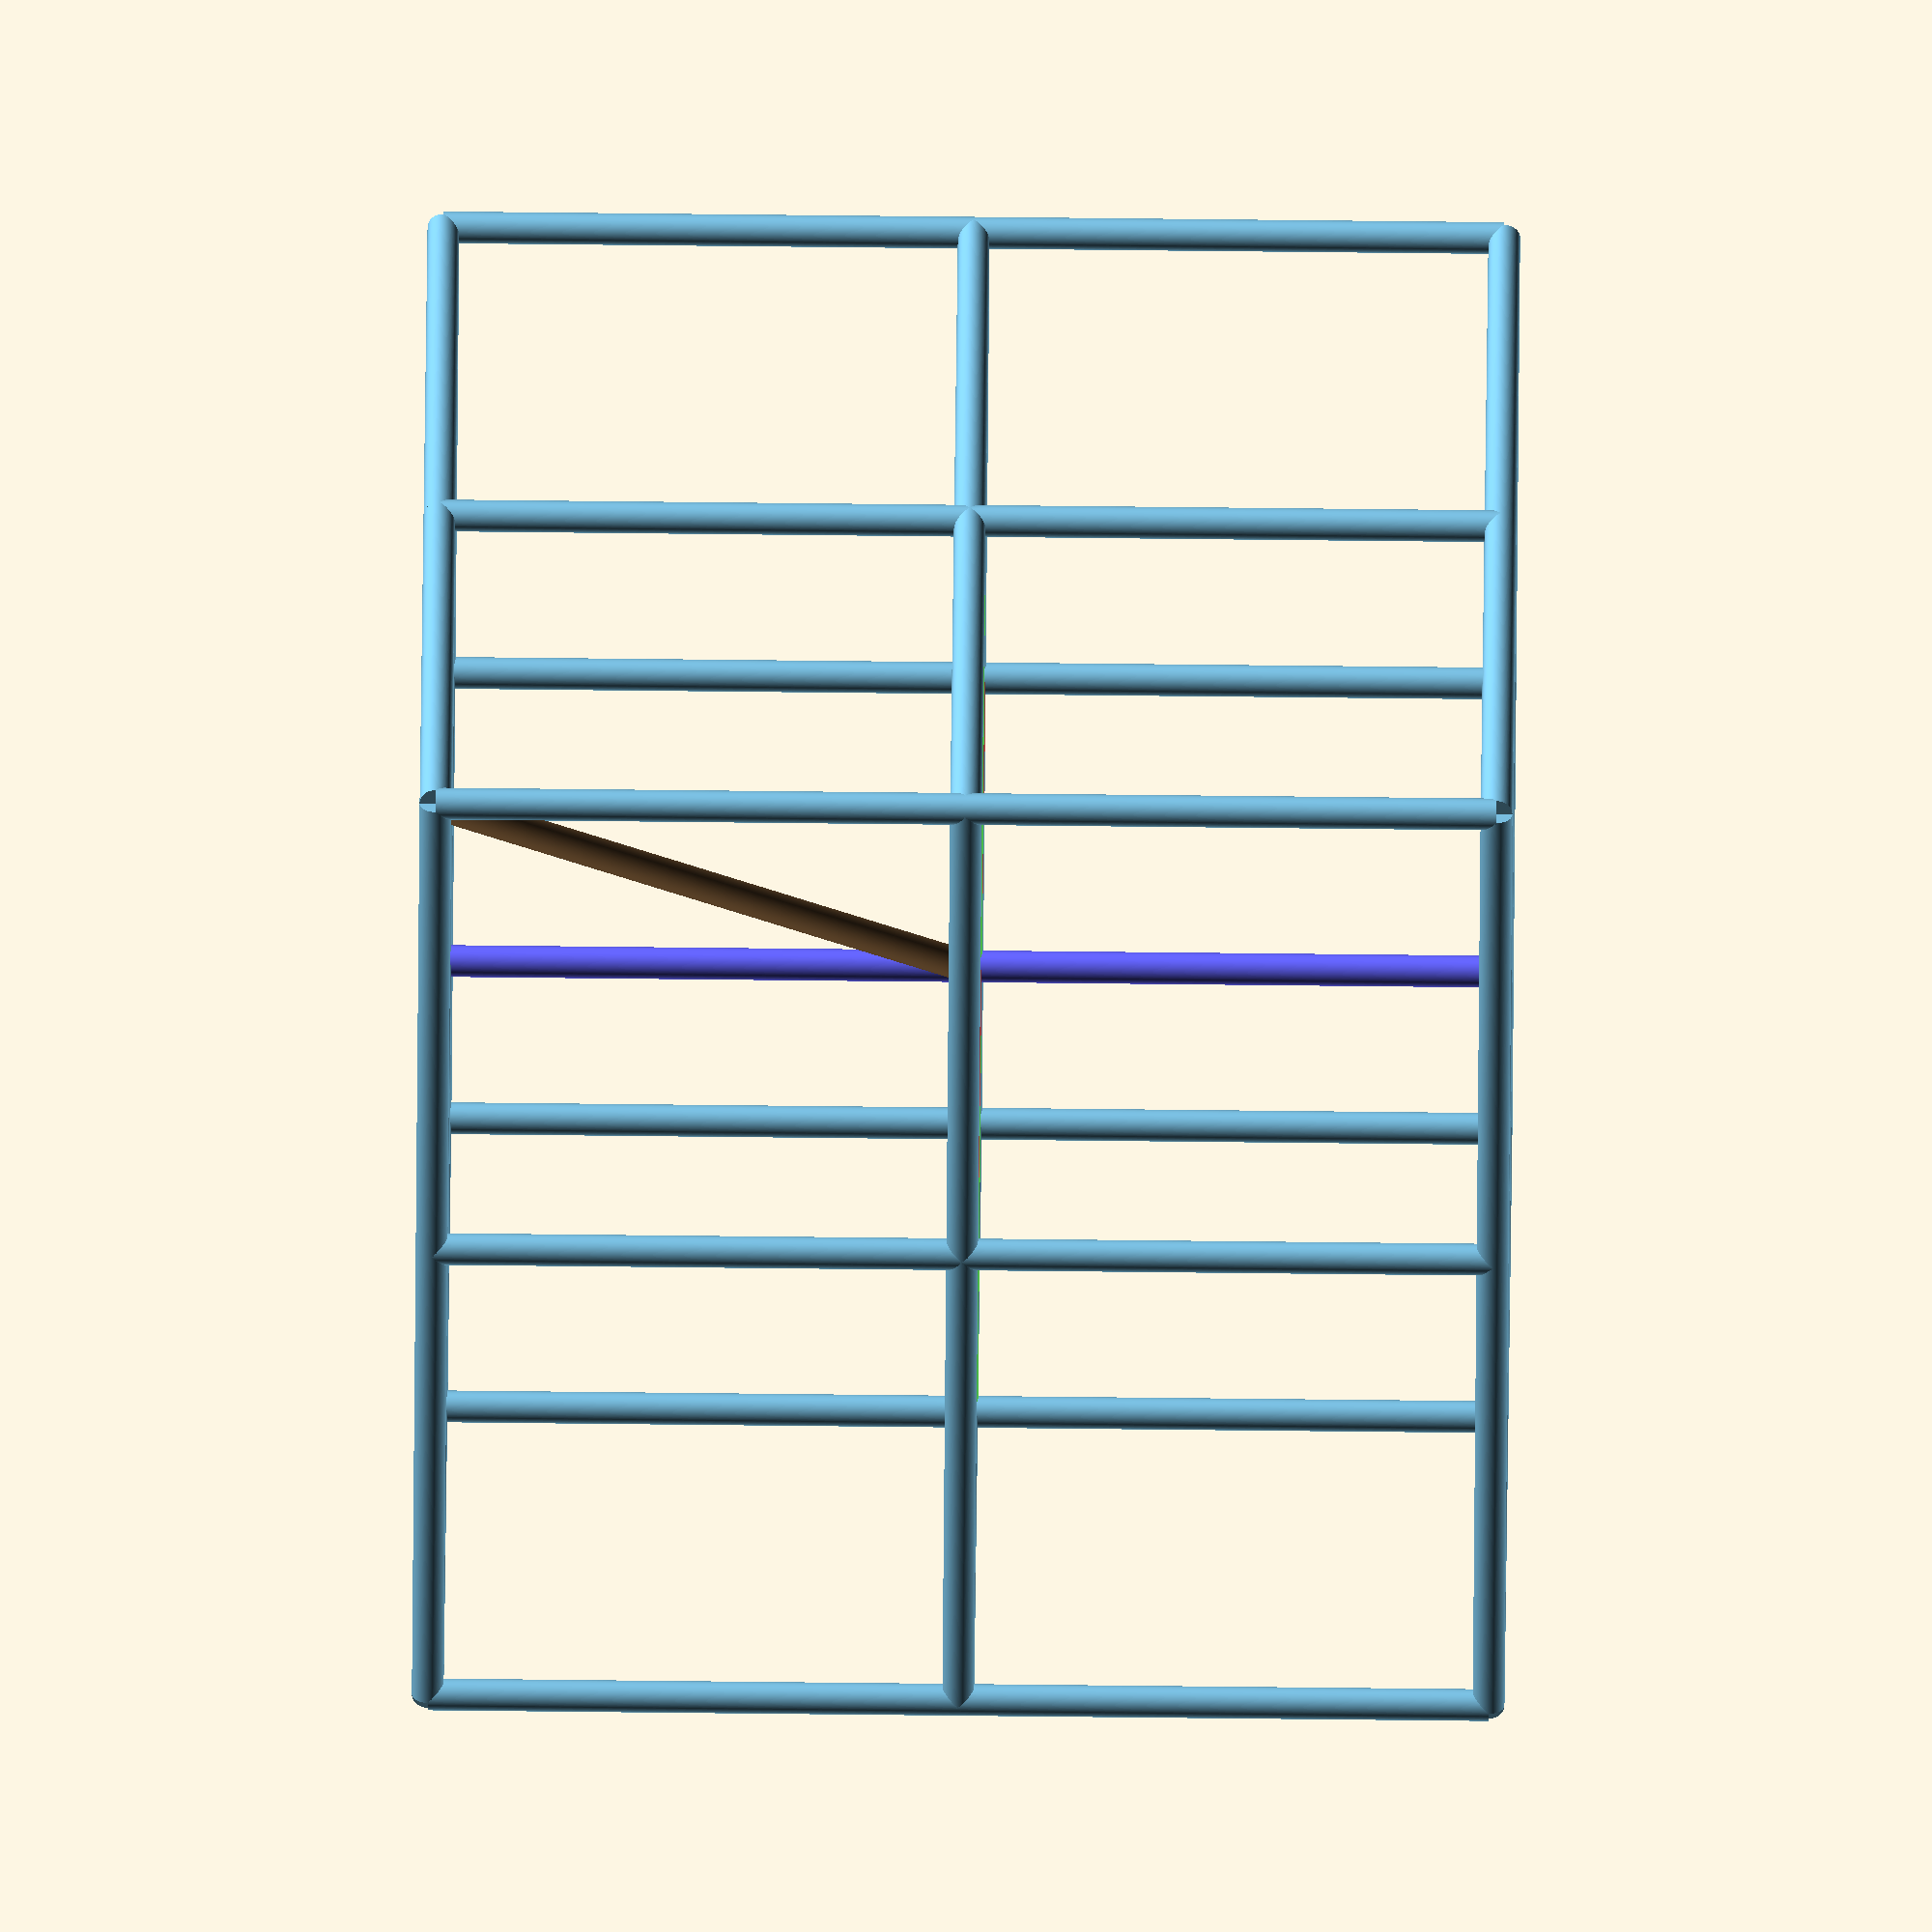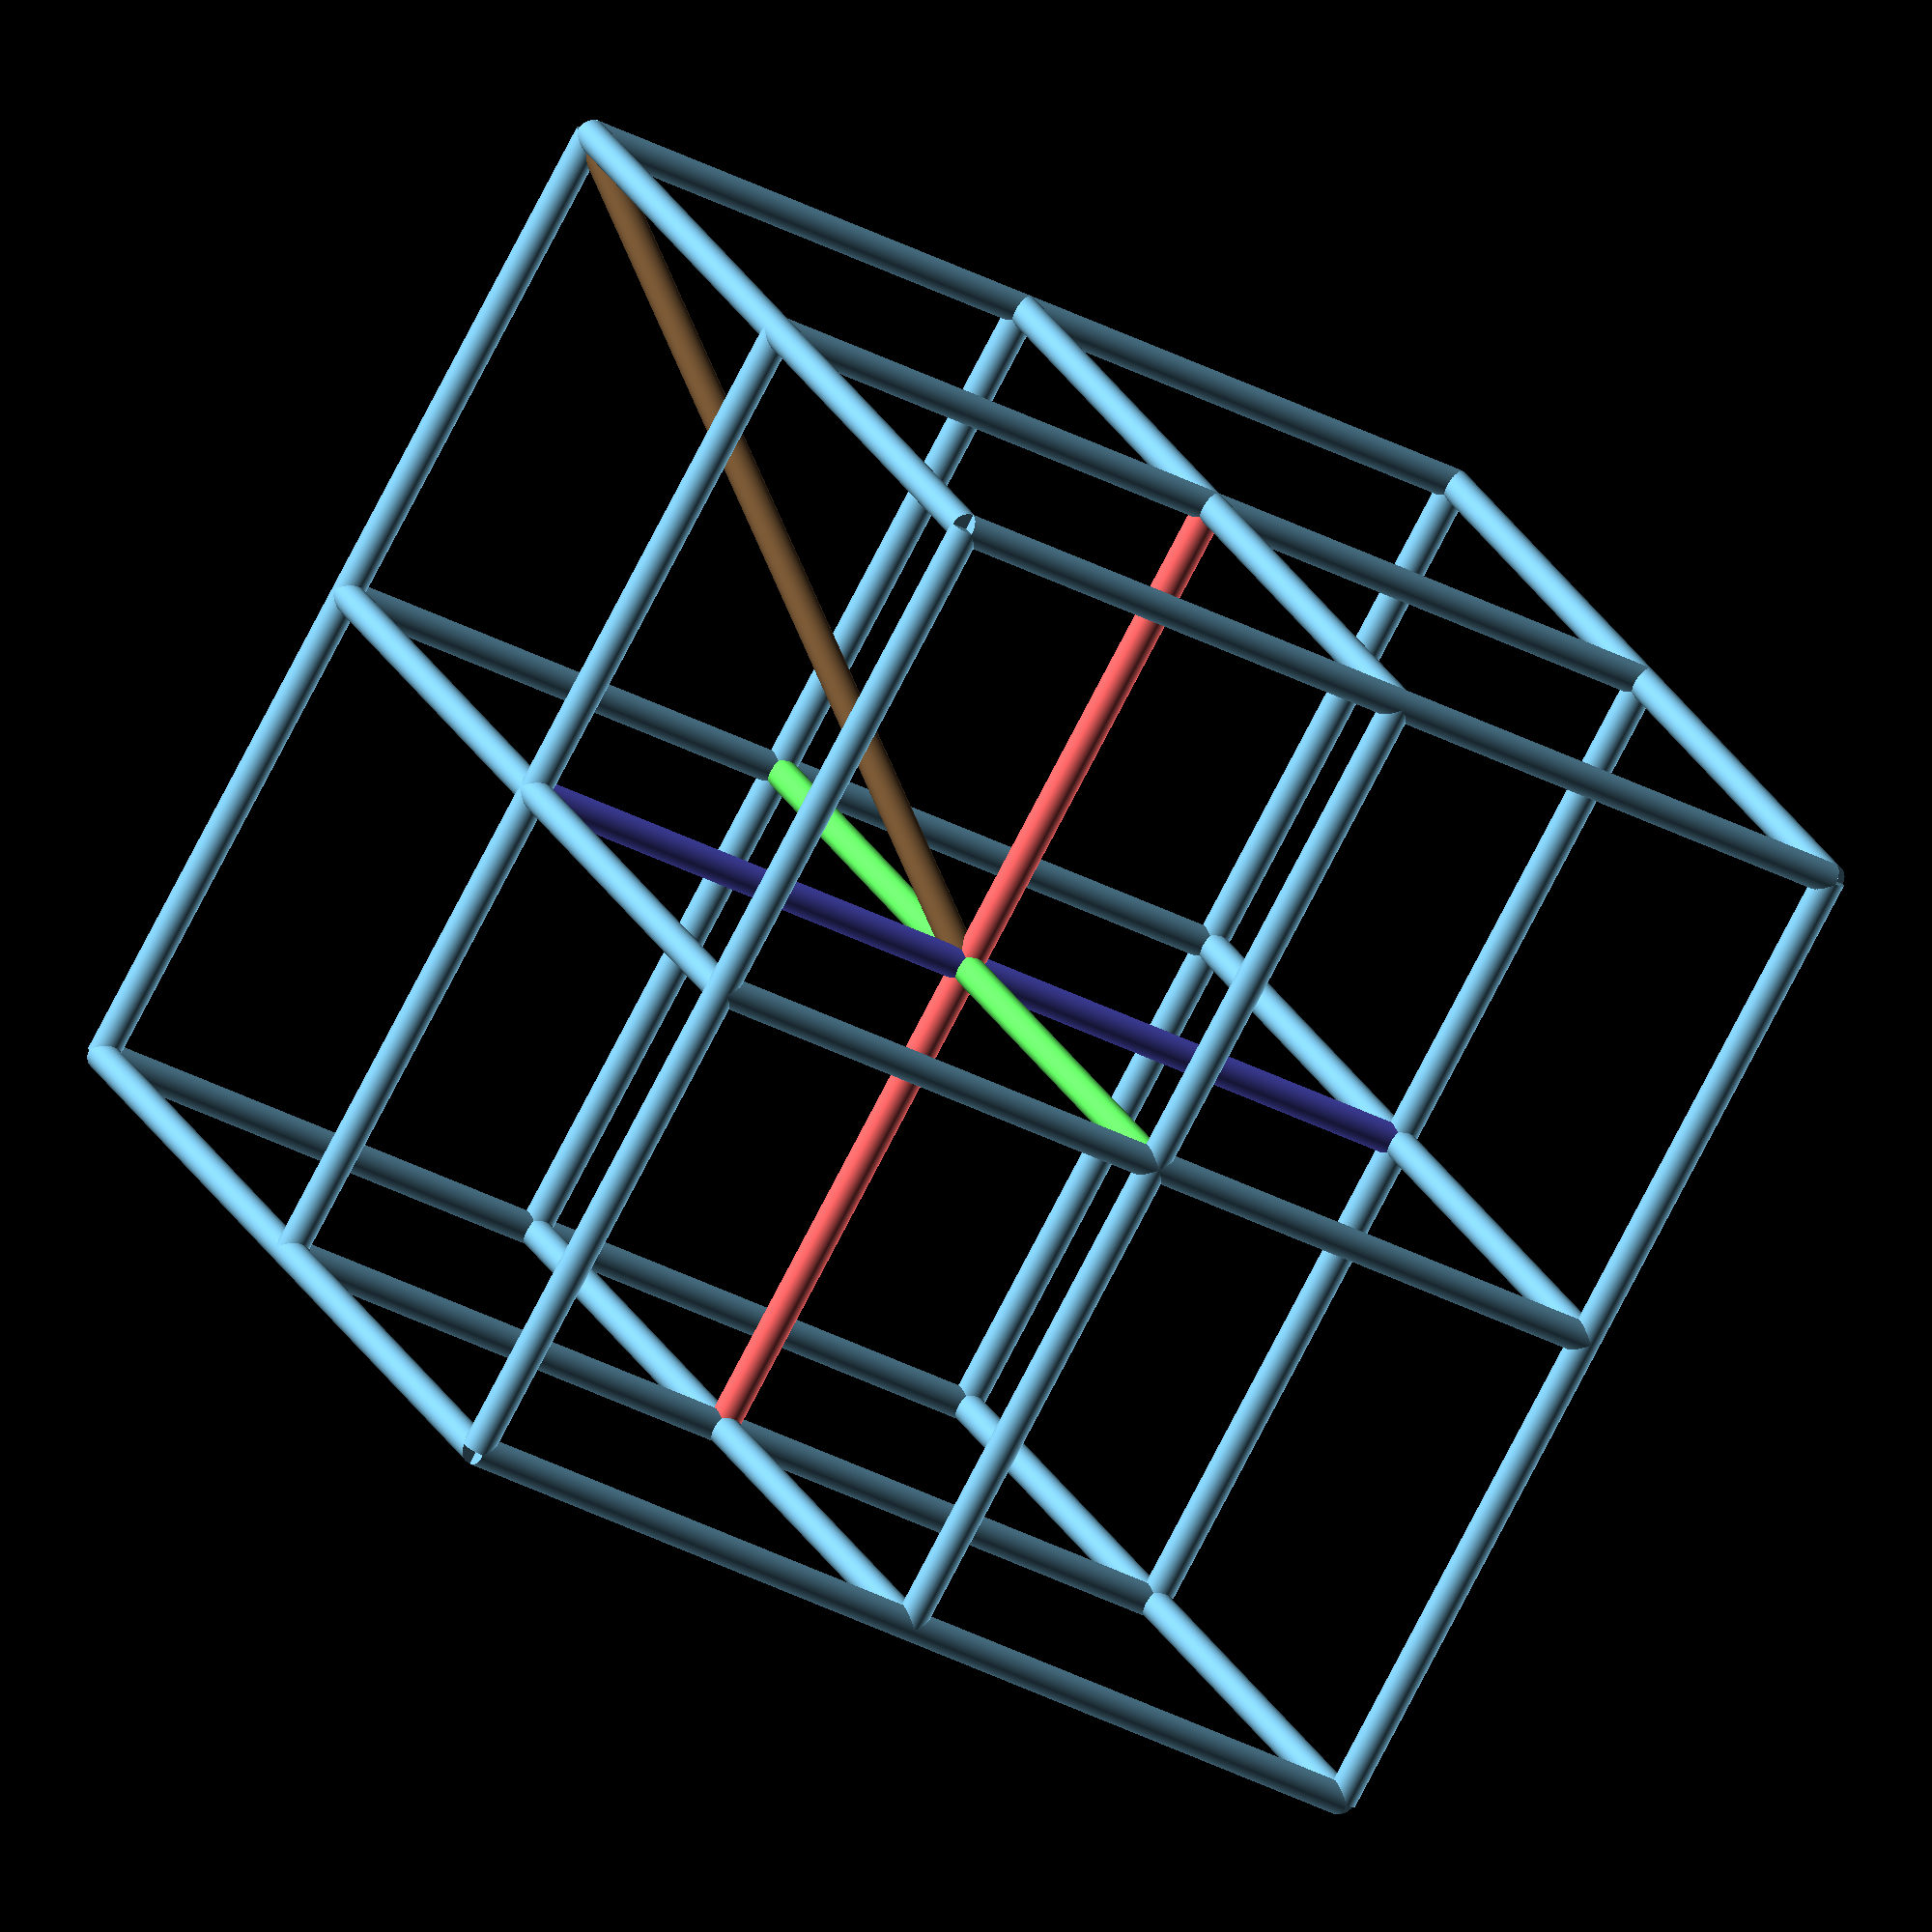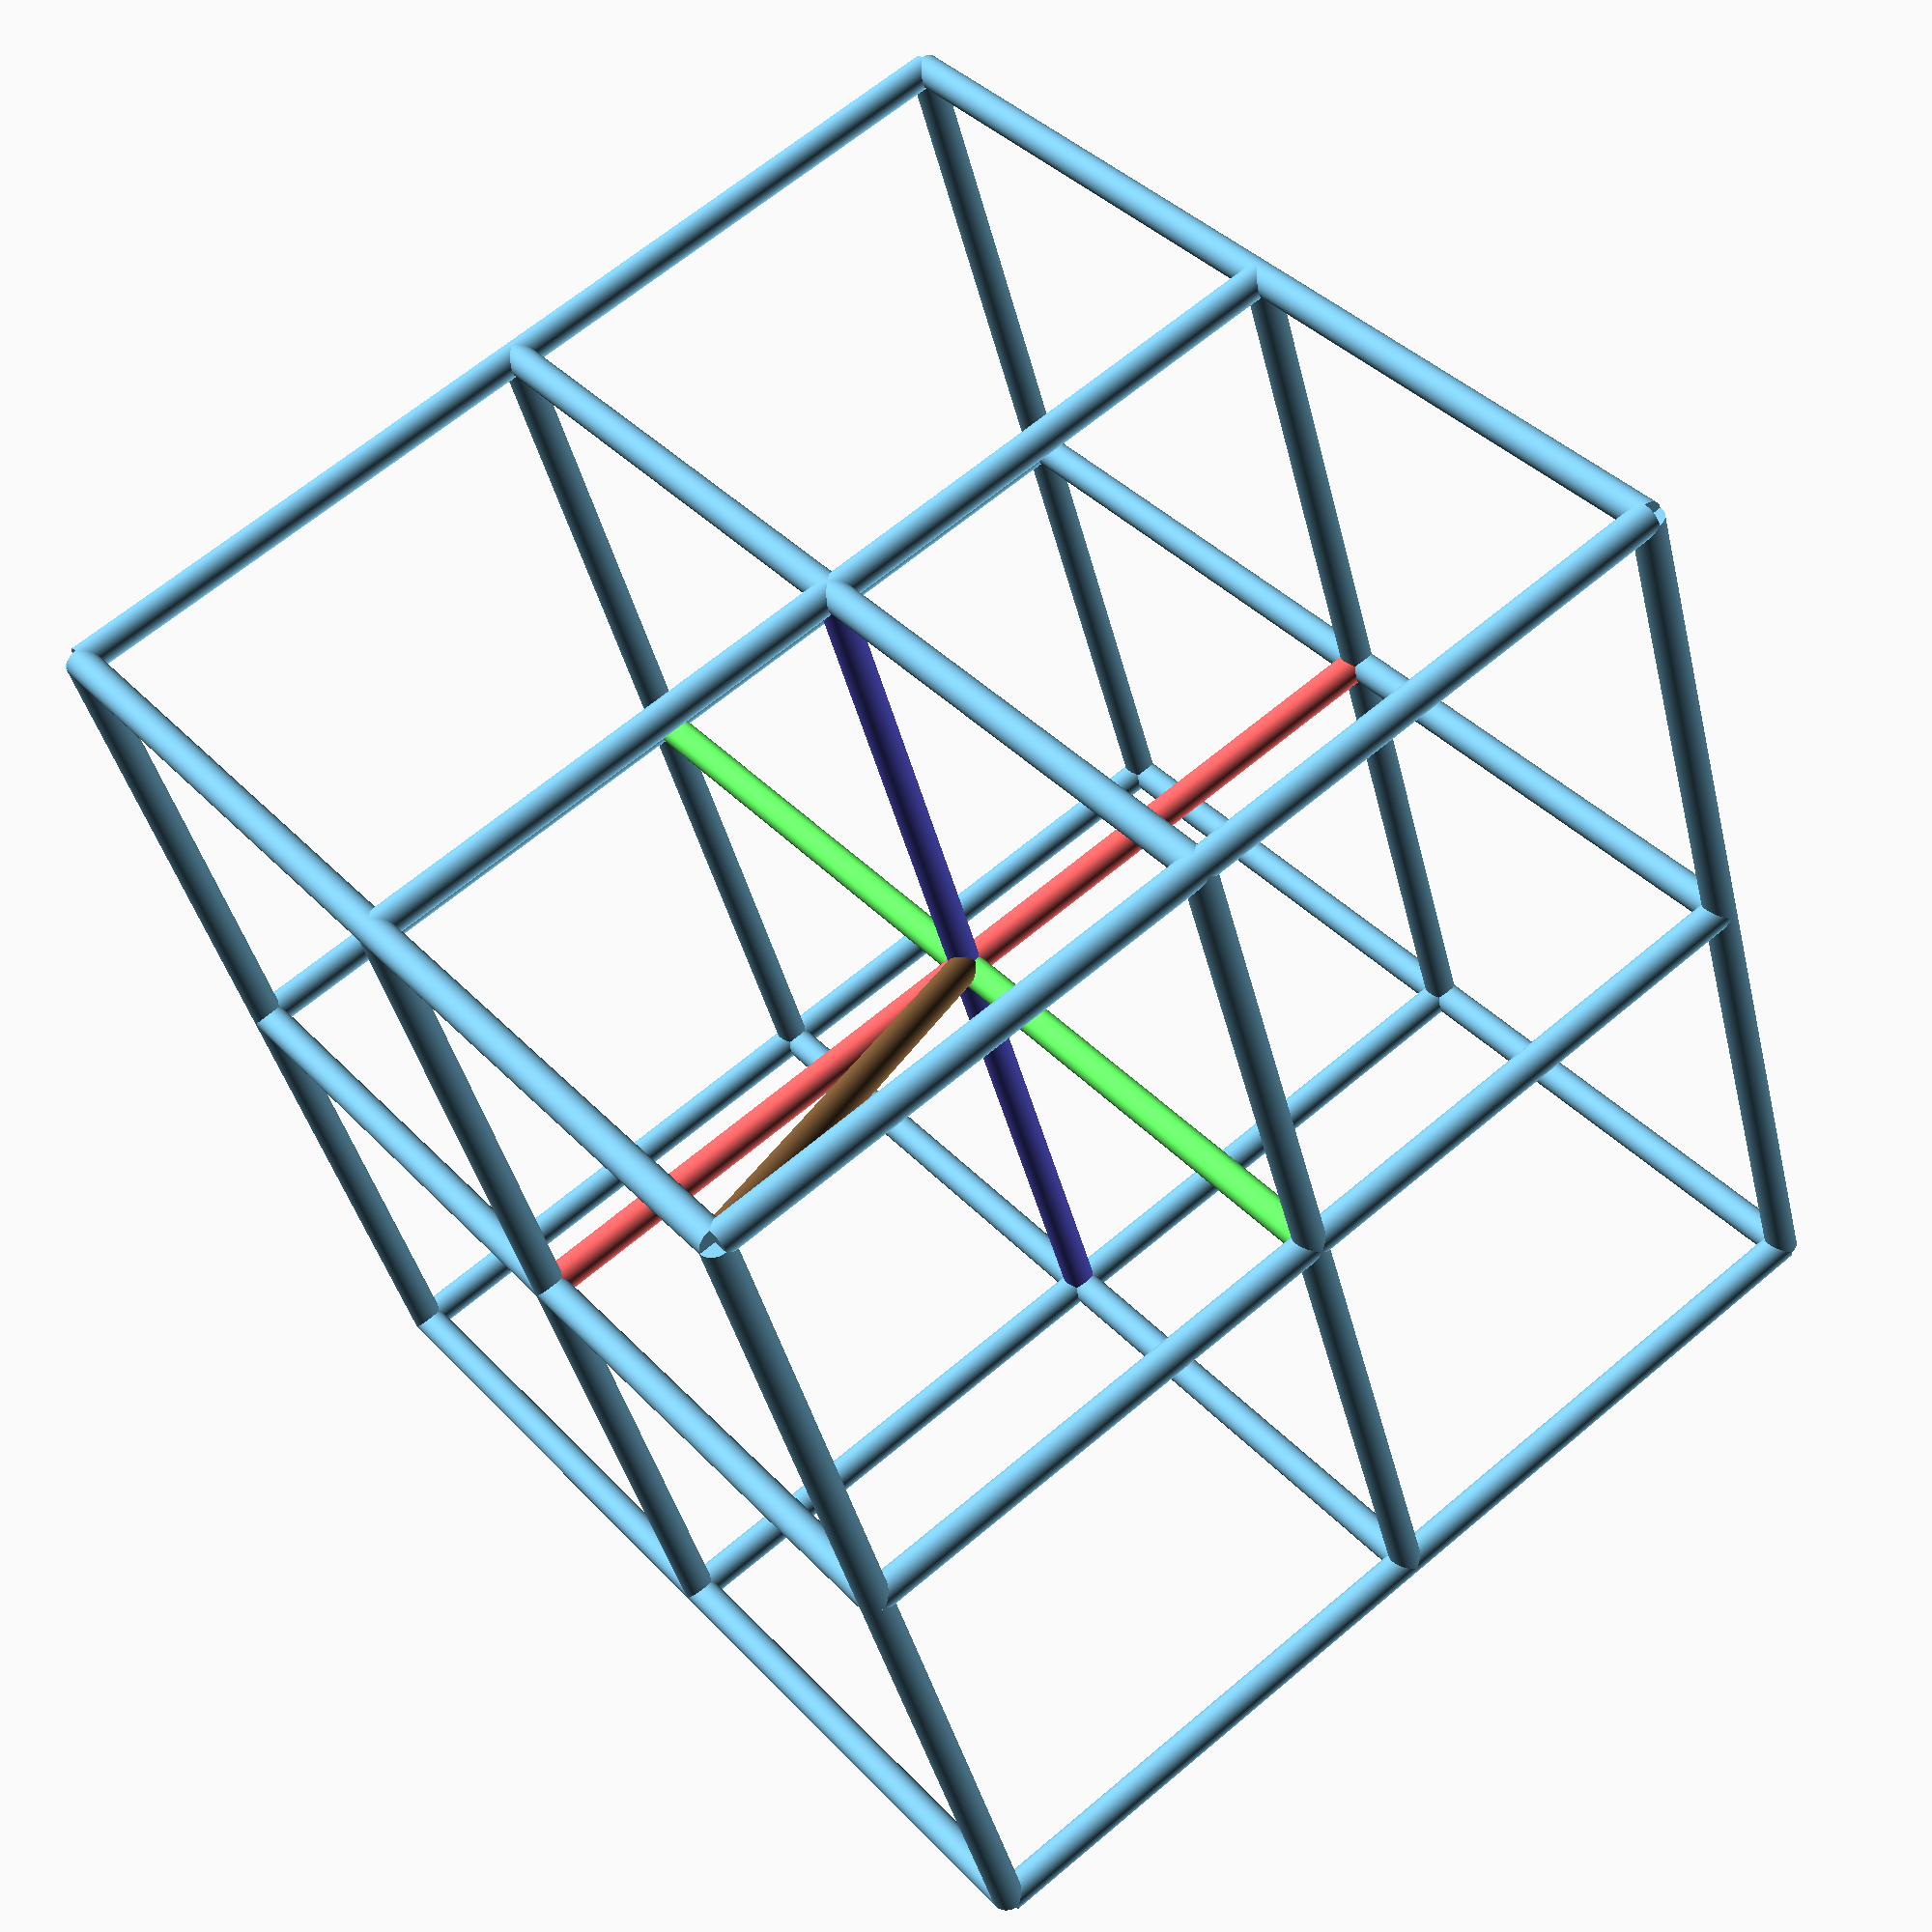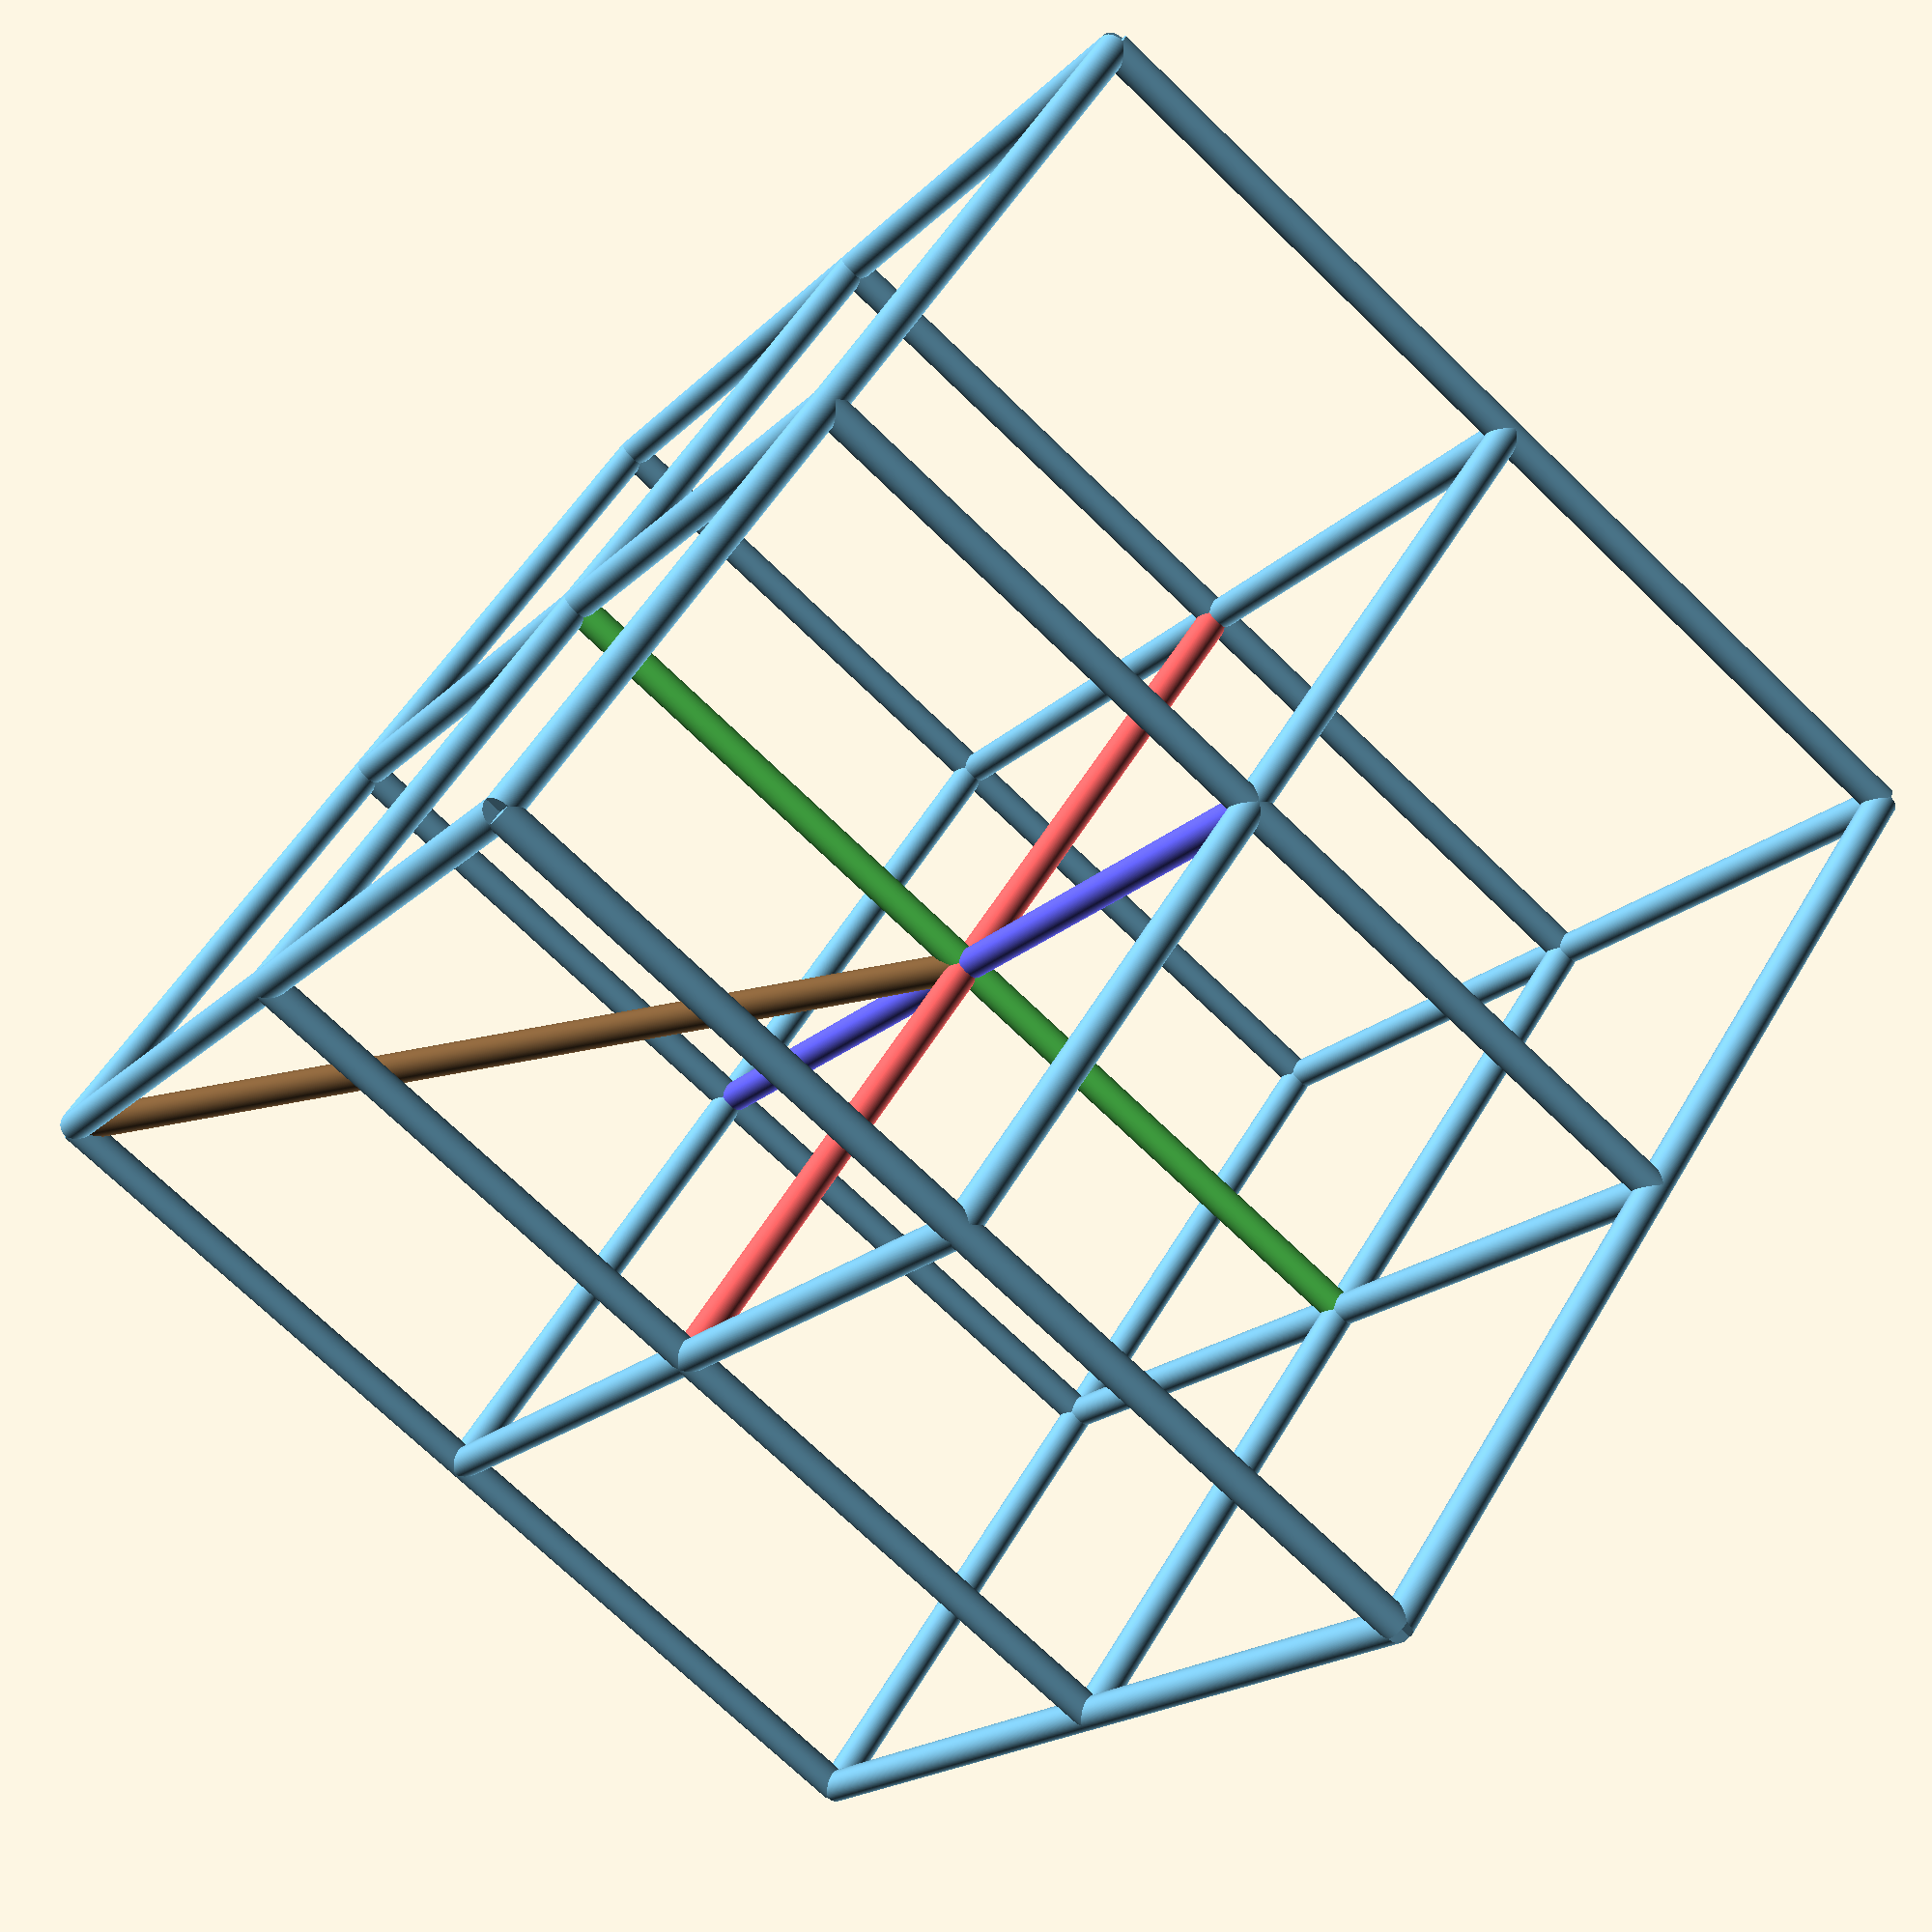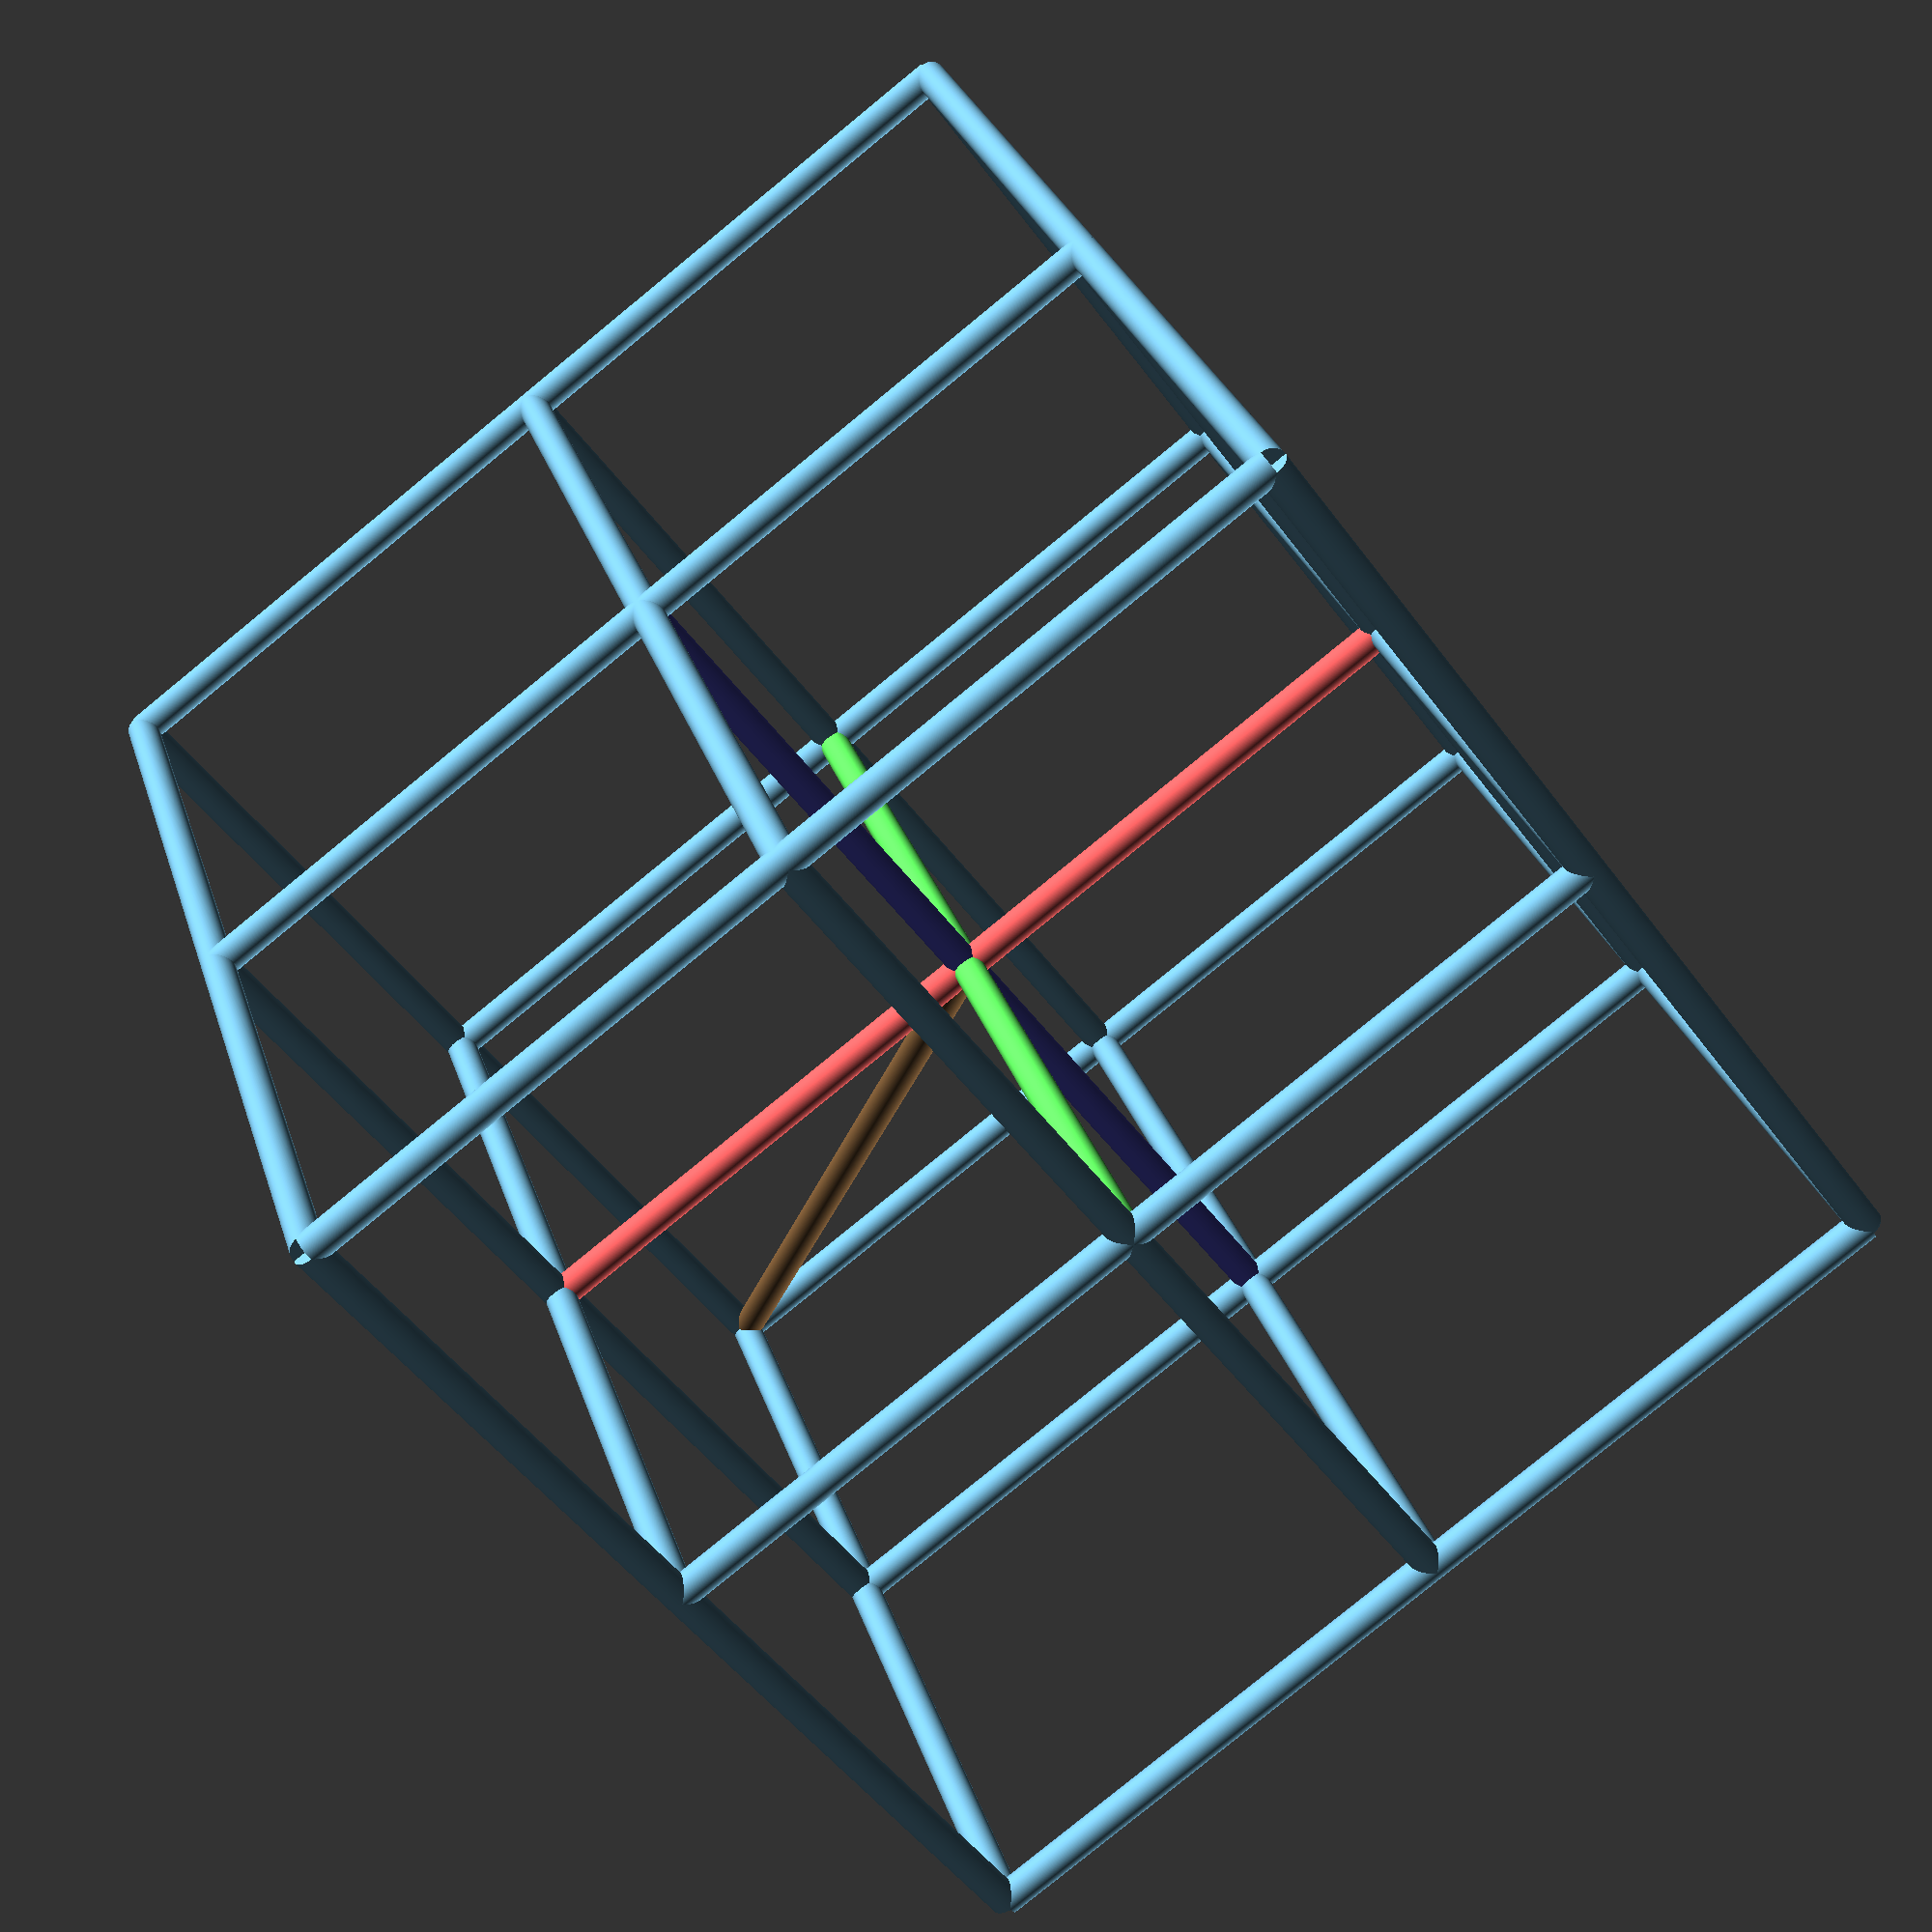
<openscad>
a = [1, 1, 0]; //Enter first vector - 3blue
b = [1, 0, 1]; //Enter second vector - 1brown

//REMOVE "//" TO USE

//VECTORS
//vector(a[0], a[1], a[2]);
//vector(b[0], b[1], b[2]);

//ADDITION
//add(a, b);

//DOT PRODUCT
//echo(str("𝗮 ⋅ 𝗯 = ", dot(a, b)));

//PROJECTION
//projection(a, b);
//projection(b, a);

//CROSS PRODUCT
//cross(a, b);

//MATRIX MULTIPLICATION + TRANSFORMATION
//mirror([1, 1, 0]){
mat(
    [
        [1 + $t*(3), 0 + $t*(-3), 0 + $t*(2)]   ,
        [0 + $t*(-2), 1 + $t*(-1), 0 + $t*(1)]   ,
        [0 + $t*(2), 0 + $t*(1), 1 + $t*(-3)]
    ]
    ,   [1, 1, 1]
);
//}

//350

$vpt = [0, 0, 0];
$vpr = [67, 0, 149 + $t*(30)];
$vpd = 20 + $t*(30);

function magnitude(v1) = sqrt(v1[0]*v1[0] + v1[1]*v1[1] + v1[2]*v1[2]);

module add(v1, v2){
    vector(v1[0] + v2[0], v1[1] + v2[1], v1[2] + v2[2]);
    color([0.47843, 0.74902, 0.88235])
    vector(v1[0], v1[1], v1[2]);
    color([0.53333, 0.38824, 0.23529])
    vector(v2[0], v2[1], v2[2]);
    points = [
      [0, 0, 0],  //0
      [v1[0], v1[1], v1[2]],  //1
      [v2[0] + v1[0], v2[1] + v1[1], v2[2] + v1[2]],  //2
      [v2[0], v2[1], v2[2]],  //3
      ];
  
    plane = [
      [0,1,2,3]
      ];
    //color([1, 1, 1]) 
    #polyhedron(points, plane);
}

function dot(v1, v2) = v1[0]*v2[0] + v1[1]*v2[1] + v1[2]*v2[2];

module vector(x, y, z){
    zenith = atan2((sqrt(x*x+y*y)), z);
    azimuth = 90 + atan2(y, x);
    //Using atan2() fixed everything!
    rotate([zenith, 0, azimuth]){
        cylinder(r = 0.03, h = sqrt(x*x+y*y+z*z), $fn = 300);
    }
    //%cube([abs(x), abs(y), abs(z)], center = true); //DEBUG
}

module cross(v1, v2){
    //v1 × v2
    color([1, 1, 1]) vector(v1[1]*v2[2] - v1[2]*v2[1], v1[2]*v2[0] - v1[0]*v2[2], v1[0]*v2[1] - v1[1]*v2[0]);
    //v1
    color([0.47843, 0.74902, 0.88235]) vector(v1[0], v1[1], v1[2]);
    //v2
    color([0.53333, 0.38824, 0.23529]) vector(v2[0], v2[1], v2[2]);
    //magnitude
    points = [
      [0, 0, 0],  //0
      [v1[0], v1[1], v1[2]],  //1
      [v2[0] + v1[0], v2[1] + v1[1], v2[2] + v1[2]],  //2
      [v2[0], v2[1], v2[2]],  //3
      ];
  
    plane = [
      [0,1,2,3]
      ];
    //color([1, 1, 1]) 
    #polyhedron(points, plane);
    echo(str("‖𝗮 × 𝗯‖ = ", magnitude([v1[1]*v2[2] - v1[2]*v2[1], v1[2]*v2[0] - v1[0]*v2[2], v1[0]*v2[1] - v1[1]*v2[0]])));
}

module projection(v1, v2){ //v1 on v2
    scale([1, 1, 1]) #vector(v2[0]*(dot(v1, v2))/(magnitude(v2)*magnitude(v2)), v2[1]*(dot(v1, v2))/(magnitude(v2)*magnitude(v2)), v2[2]*(dot(v1, v2))/(magnitude(v2)*magnitude(v2)));
    //v1
    color([0.47843, 0.74902, 0.88235]) vector(v1[0], v1[1], v1[2]);
    //v2
    color([0.53333, 0.38824, 0.23529]) vector(v2[0], v2[1], v2[2]);
    projpoints = [
      [0, 0, 0],  //0
      [v1[0], v1[1], v1[2]],  //1
      [v2[0]*(dot(v1, v2))/(magnitude(v2)*magnitude(v2)), v2[1]*(dot(v1, v2))/(magnitude(v2)*magnitude(v2)), v2[2]*(dot(v1, v2))/(magnitude(v2)*magnitude(v2))]  //2
      ];
  
    shadow = [
      [0,1,2]
      ];
    %polyhedron(projpoints, shadow);
}

/*
Format for m1:
    m = 
    [
        [m11, m12, m13]   ,
        [m21, m22, m23]   ,
        [m31, m32, m33]
    ]
*/

module matmult(m, v1){
    color([0.53333, 0.38824, 0.23529])
    vector(m[0][0]*v1[0] + m[0][1]*v1[1] + m[0][2]*v1[2], 
           m[1][0]*v1[0] + m[1][1]*v1[1] + m[1][2]*v1[2], 
           m[2][0]*v1[0] + m[2][1]*v1[1] + m[2][2]*v1[2]);

    /*
    color([0.47843, 0.74902, 0.88235])
    vector(m[0][0]*i[0] + m[0][1]*i[1] + m[0][2]*i[2], 
           m[1][0]*i[0] + m[1][1]*i[1] + m[1][2]*i[2], 
           m[2][0]*i[0] + m[2][1]*i[1] + m[2][2]*i[2]);
    color([0.47843, 0.74902, 0.88235])
    vector(m[0][0]*j[0] + m[0][1]*j[1] + m[0][2]*j[2], 
           m[1][0]*j[0] + m[1][1]*j[1] + m[1][2]*j[2], 
           m[2][0]*j[0] + m[2][1]*j[1] + m[2][2]*j[2]);
    color([0.47843, 0.74902, 0.88235])
    vector(m[0][0]*k[0] + m[0][1]*k[1] + m[0][2]*k[2], 
           m[1][0]*k[0] + m[1][1]*k[1] + m[1][2]*k[2], 
           m[2][0]*k[0] + m[2][1]*k[1] + m[2][2]*k[2]);
    //DUPLICATE i
    color([0.47843, 0.74902, 0.88235])
    translate([m[0][0]*j[0] + m[0][1]*j[1] + m[0][2]*j[2], 
           m[1][0]*j[0] + m[1][1]*j[1] + m[1][2]*j[2], 
           m[2][0]*j[0] + m[2][1]*j[1] + m[2][2]*j[2]]){
    vector(m[0][0]*i[0] + m[0][1]*i[1] + m[0][2]*i[2], 
           m[1][0]*i[0] + m[1][1]*i[1] + m[1][2]*i[2], 
           m[2][0]*i[0] + m[2][1]*i[1] + m[2][2]*i[2]);    
    }
    lol*/
}

module mattrans(m){
    for(i = [[1, 0, 0], [-1, 0, 0]]){
        for(j = [[0, 1, 0], [0, -1, 0]]){
            for(k = [[0, 0, 1], [0, 0, -1]]){
                //basis
                color([1, 0.4, 0.4])
                matmult(m, i);
                color([0.4, 1, 0.4])
                matmult(m, j);
                color([0.4, 0.4, 1])
                matmult(m, k);
                //DUPLICATE i
                color([0.47843, 0.74902, 0.88235])
                translate([m[0][0]*j[0] + m[0][1]*j[1] + m[0][2]*j[2], 
                        m[1][0]*j[0] + m[1][1]*j[1] + m[1][2]*j[2], 
                        m[2][0]*j[0] + m[2][1]*j[1] + m[2][2]*j[2]]){
                        matmult(m, i);    
                }
                color([0.47843, 0.74902, 0.88235])
                translate([m[0][0]*k[0] + m[0][1]*k[1] + m[0][2]*k[2], 
                        m[1][0]*k[0] + m[1][1]*k[1] + m[1][2]*k[2], 
                        m[2][0]*k[0] + m[2][1]*k[1] + m[2][2]*k[2]]){
                        matmult(m, i);    
                }
                color([0.47843, 0.74902, 0.88235])
                translate([m[0][0]*k[0] + m[0][1]*k[1] + m[0][2]*k[2]
                    +  m[0][0]*j[0] + m[0][1]*j[1] + m[0][2]*j[2], 
                    m[1][0]*k[0] + m[1][1]*k[1] + m[1][2]*k[2]
                    +  m[1][0]*j[0] + m[1][1]*j[1] + m[1][2]*j[2], 
                    m[2][0]*k[0] + m[2][1]*k[1] + m[2][2]*k[2]
                    +  m[2][0]*j[0] + m[2][1]*j[1] + m[2][2]*j[2]]){
                    matmult(m, i);    
                }
                //DUPLICATE j
                color([0.47843, 0.74902, 0.88235])
                translate([m[0][0]*i[0] + m[0][1]*i[1] + m[0][2]*i[2], 
                        m[1][0]*i[0] + m[1][1]*i[1] + m[1][2]*i[2], 
                        m[2][0]*i[0] + m[2][1]*i[1] + m[2][2]*i[2]]){
                        matmult(m, j);    
                }
                color([0.47843, 0.74902, 0.88235])
                translate([m[0][0]*k[0] + m[0][1]*k[1] + m[0][2]*k[2], 
                        m[1][0]*k[0] + m[1][1]*k[1] + m[1][2]*k[2], 
                        m[2][0]*k[0] + m[2][1]*k[1] + m[2][2]*k[2]]){
                        matmult(m, j);    
                }
                color([0.47843, 0.74902, 0.88235])
                translate([m[0][0]*k[0] + m[0][1]*k[1] + m[0][2]*k[2]
                    +  m[0][0]*i[0] + m[0][1]*i[1] + m[0][2]*i[2], 
                    m[1][0]*k[0] + m[1][1]*k[1] + m[1][2]*k[2]
                    +  m[1][0]*i[0] + m[1][1]*i[1] + m[1][2]*i[2], 
                    m[2][0]*k[0] + m[2][1]*k[1] + m[2][2]*k[2]
                    +  m[2][0]*i[0] + m[2][1]*i[1] + m[2][2]*i[2]]){
                    matmult(m, j);    
                }
                //DUPLICATE k
                color([0.47843, 0.74902, 0.88235])
                translate([m[0][0]*i[0] + m[0][1]*i[1] + m[0][2]*i[2], 
                        m[1][0]*i[0] + m[1][1]*i[1] + m[1][2]*i[2], 
                        m[2][0]*i[0] + m[2][1]*i[1] + m[2][2]*i[2]]){
                        matmult(m, k);    
                }
                color([0.47843, 0.74902, 0.88235])
                translate([m[0][0]*j[0] + m[0][1]*j[1] + m[0][2]*j[2], 
                        m[1][0]*j[0] + m[1][1]*j[1] + m[1][2]*j[2], 
                        m[2][0]*j[0] + m[2][1]*j[1] + m[2][2]*j[2]]){
                        matmult(m, k);
                }
                color([0.47843, 0.74902, 0.88235])
                translate([m[0][0]*j[0] + m[0][1]*j[1] + m[0][2]*j[2]
                    +  m[0][0]*i[0] + m[0][1]*i[1] + m[0][2]*i[2], 
                    m[1][0]*j[0] + m[1][1]*j[1] + m[1][2]*j[2]
                    +  m[1][0]*i[0] + m[1][1]*i[1] + m[1][2]*i[2], 
                    m[2][0]*j[0] + m[2][1]*j[1] + m[2][2]*j[2]
                    +  m[2][0]*i[0] + m[2][1]*i[1] + m[2][2]*i[2]]){
                    matmult(m, k);
                }
            }
        }
    }
}

module mat(m, v1){
    matmult(m, v1);
    mattrans(m);
}
</openscad>
<views>
elev=102.0 azim=134.9 roll=89.4 proj=o view=solid
elev=34.6 azim=322.5 roll=54.5 proj=o view=wireframe
elev=41.6 azim=141.5 roll=13.5 proj=p view=solid
elev=198.2 azim=235.4 roll=29.0 proj=p view=wireframe
elev=49.8 azim=19.6 roll=214.7 proj=p view=solid
</views>
